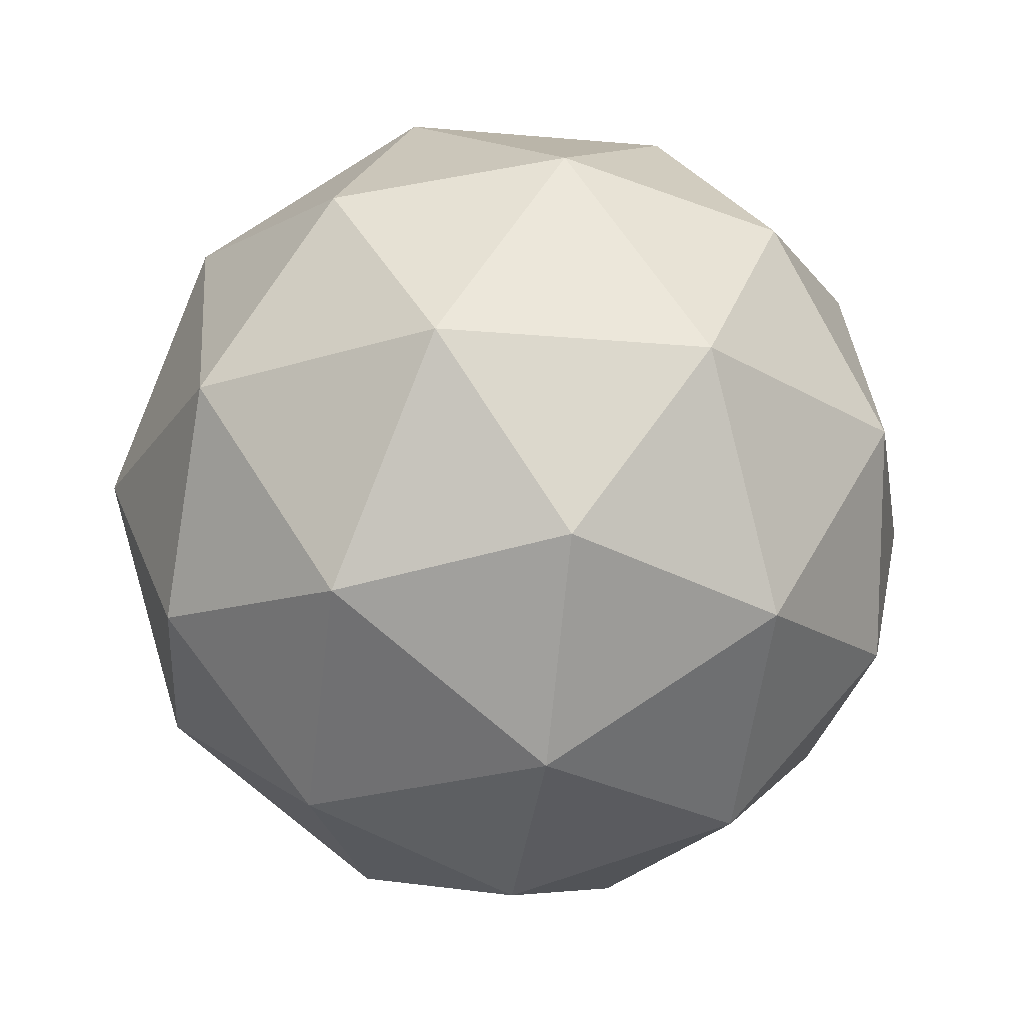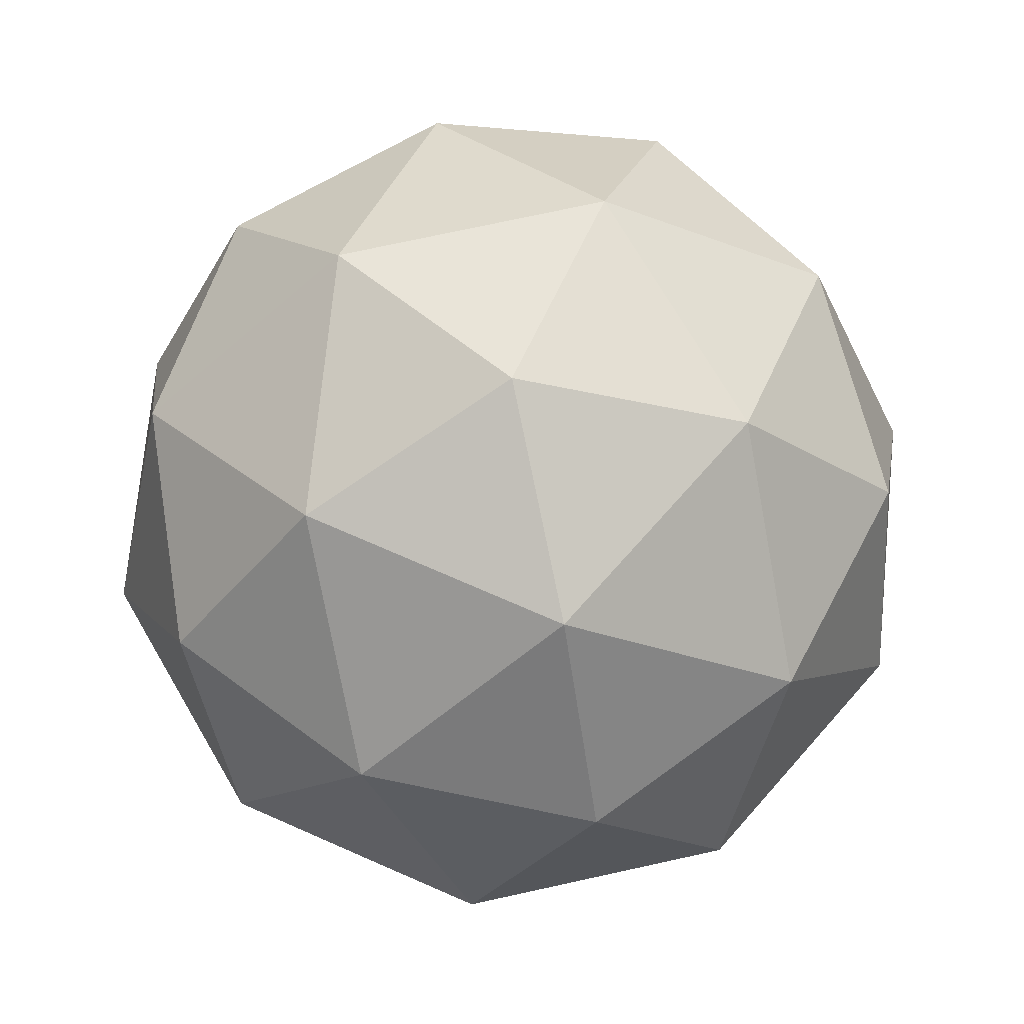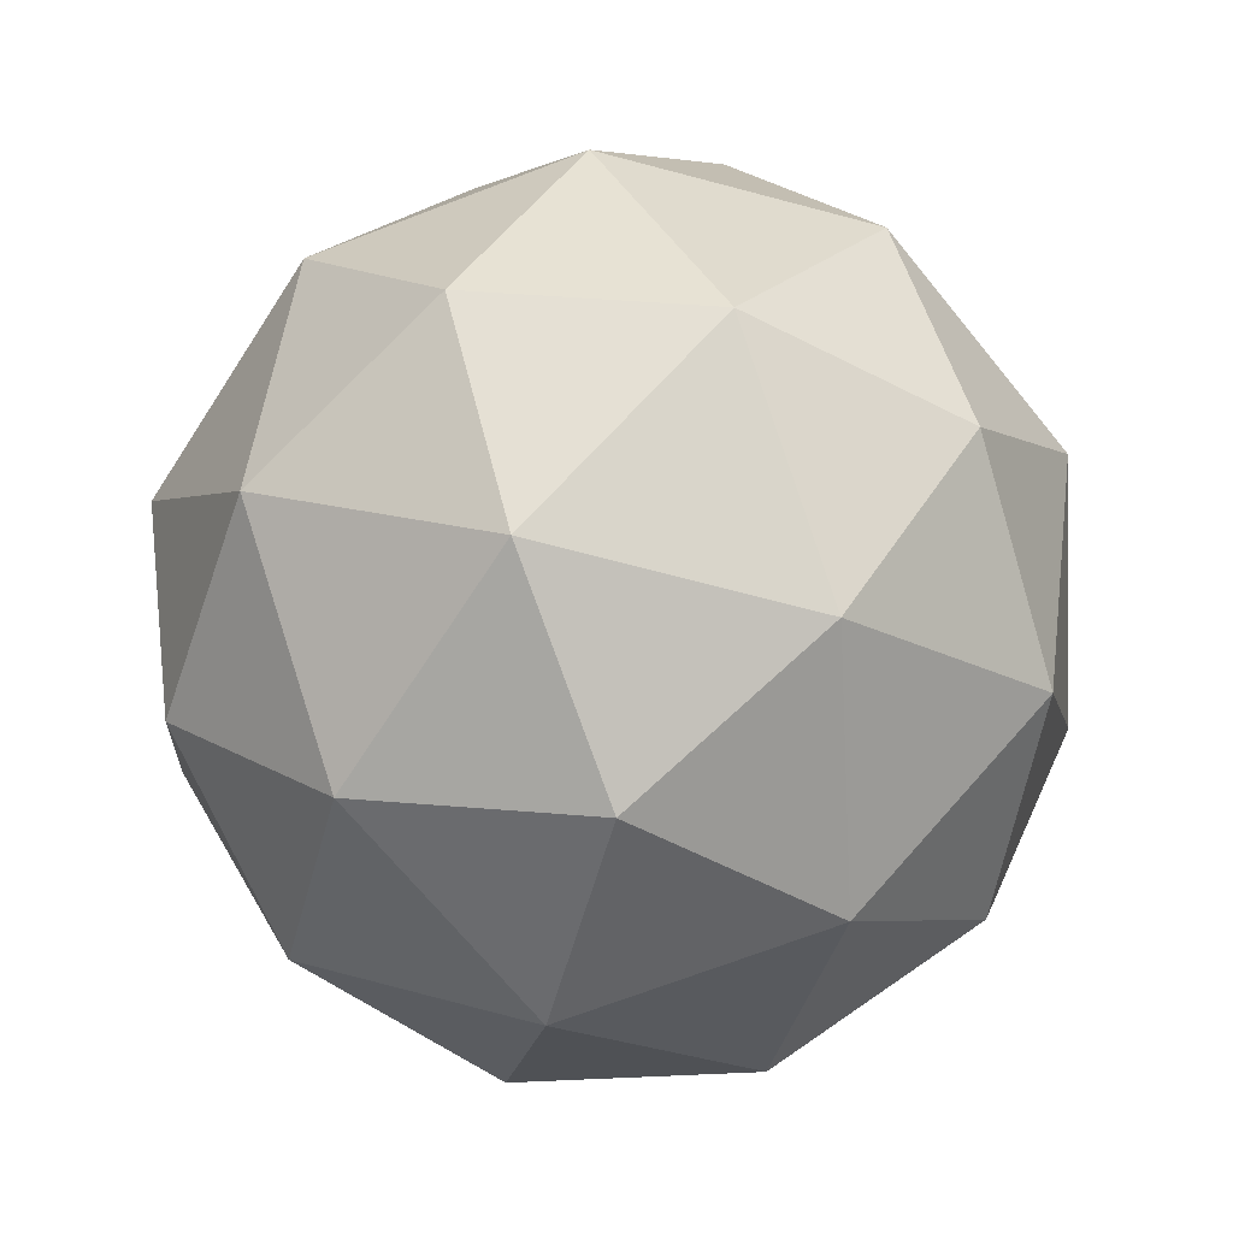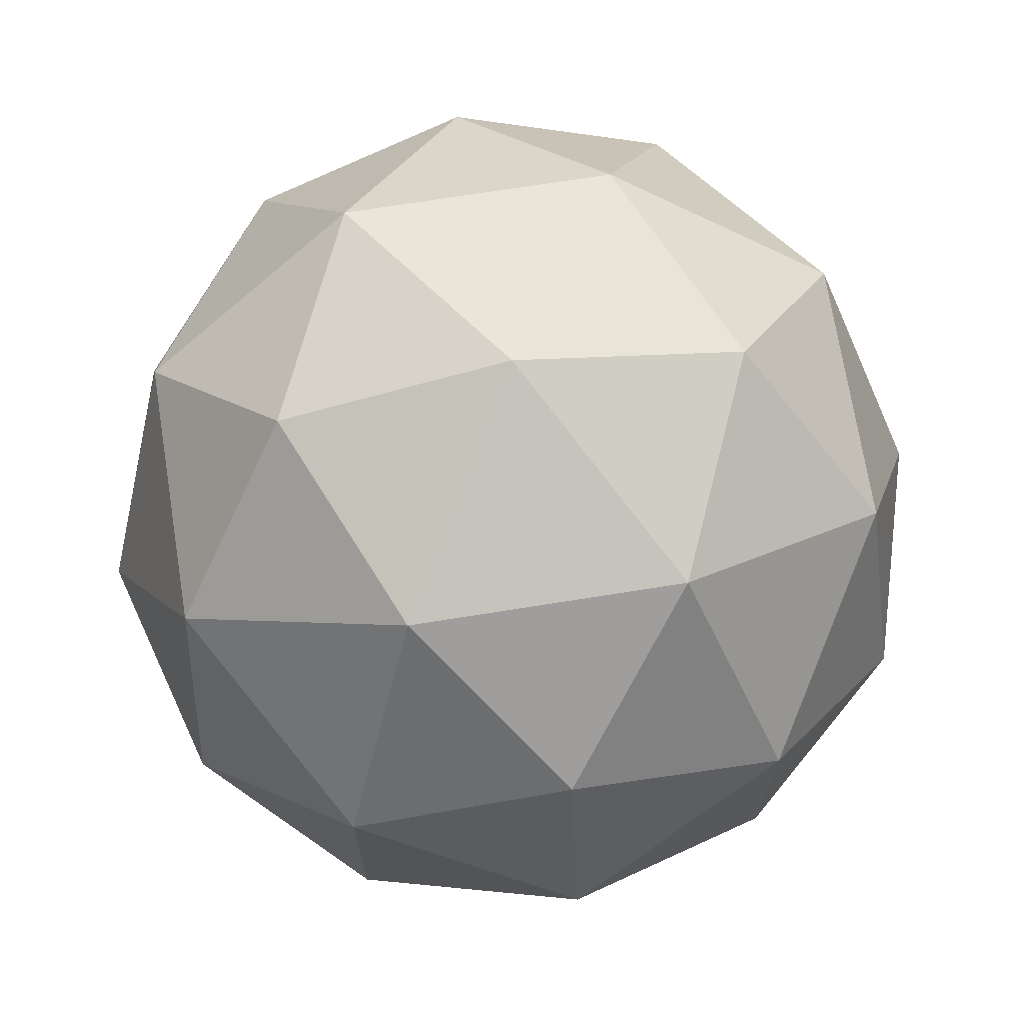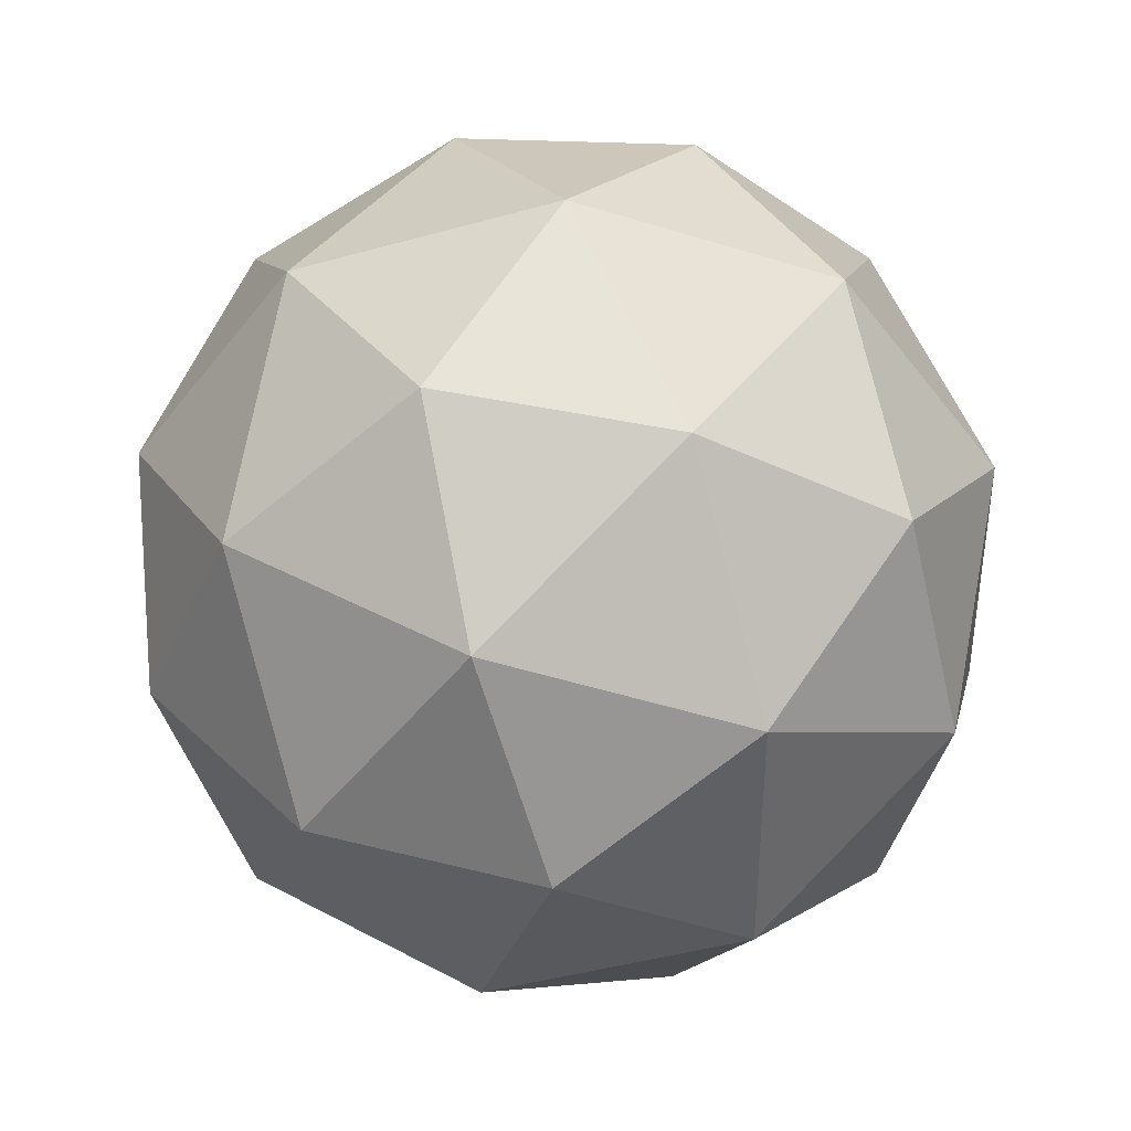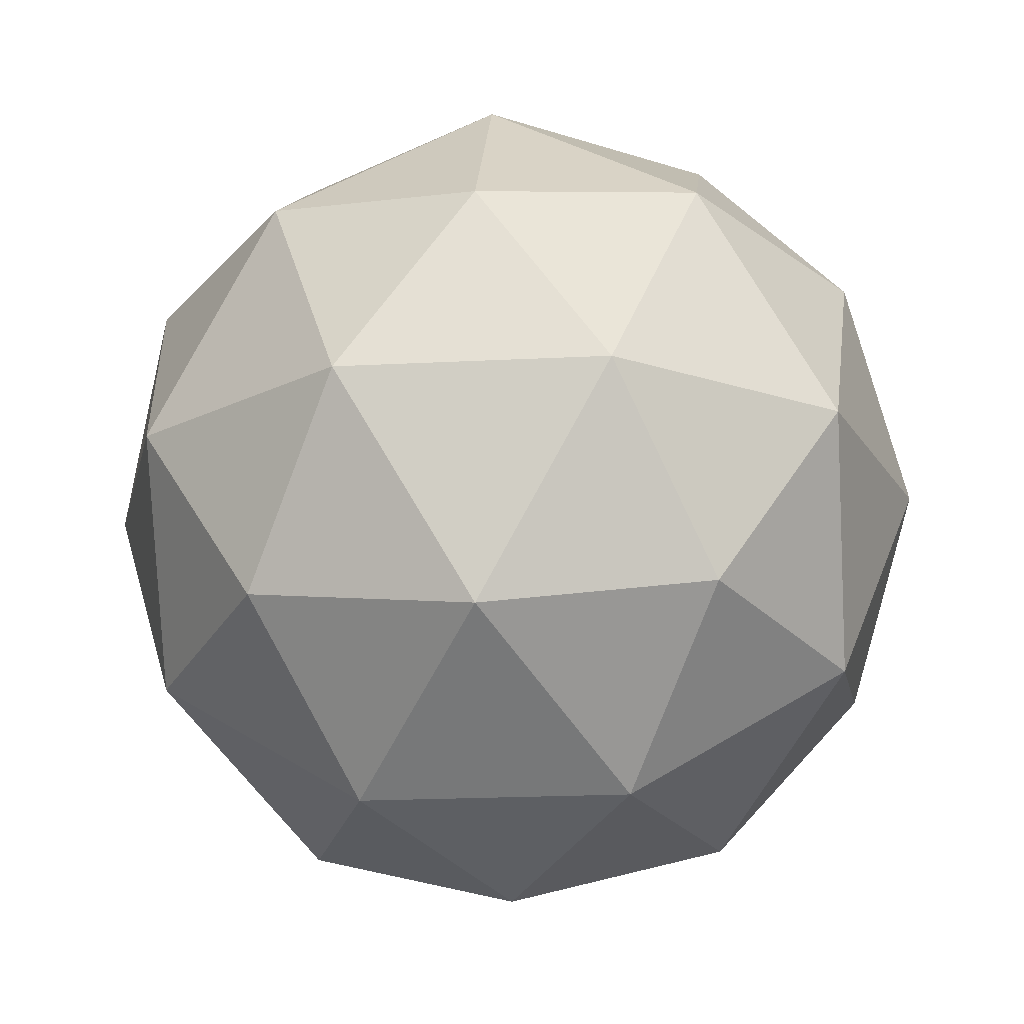
<metadata>
{"format":"obj","ext":"obj","renderer":"f3d","projection":"perspective","resolution":1024,"background":"white","views":[{"elev":-24.1,"azim":117.7,"up":"+Y"},{"elev":73.1,"azim":-66.4,"up":"+Y"},{"elev":-68.6,"azim":3.1,"up":"+Y"},{"elev":70.8,"azim":-130.8,"up":"+Z"},{"elev":41.0,"azim":-178.5,"up":"+Z"},{"elev":-20.5,"azim":95.4,"up":"+Y"}]}
</metadata>
<code>
o Cube
v 1.575 1.277 -1.895
v 0.851 2.725 -1.369
v 1.851 2.725 -1.044
v 2.298 1.83 -2.421
v 1.298 1.83 -2.746
v 0.6802 1.83 -1.895
v 1.298 1.83 -1.044
v 2.298 1.83 -1.369
v 1.149 3.128 -2.204
v 1.149 3.128 -1.586
v 1.737 3.128 -2.395
v 1.737 3.128 -1.395
v 2.1 3.128 -1.895
v 0.9868 2.277 -1.086
v 1.312 2.803 -2.704
v 2.263 2.803 -2.395
v 0.9868 2.277 -2.704
v 1.312 2.803 -1.086
v 0.724 2.803 -1.895
v 2.162 2.277 -1.086
v 1.575 2.277 -2.895
v 2.263 2.803 -1.395
v 1.575 2.277 -0.8949
v 0.6236 2.277 -2.204
v 2.162 2.277 -2.704
v 0.6236 2.277 -1.586
v 1.837 1.752 -2.704
v 1.837 1.752 -1.086
v 2.425 1.752 -1.895
v 2 1.427 -1.586
v 2 1.427 -2.204
v 1.412 1.427 -1.395
v 1.049 1.427 -1.895
v 0.8864 1.752 -1.395
v 1.412 1.427 -2.395
v 2.526 2.277 -1.586
v 2.526 2.277 -2.204
v 0.8864 1.752 -2.395
v 1.575 3.277 -1.895
v 2.469 2.725 -1.895
v 1.851 2.725 -2.746
v 0.851 2.725 -2.421
f 1 35 31
f 8 30 29
f 1 30 32
f 8 29 36
f 1 32 33
f 1 33 35
f 35 5 27
f 31 35 27
f 29 31 4
f 36 29 37
f 33 6 38
f 34 7 14
f 31 27 4
f 30 8 28
f 36 37 40
f 35 33 38
f 26 34 14
f 17 24 42
f 20 36 22
f 23 3 18
f 24 19 42
f 12 22 13
f 10 12 39
f 7 28 23
f 17 42 15
f 9 10 39
f 6 34 26
f 14 23 18
f 9 19 10
f 5 38 17
f 20 22 3
f 19 2 10
f 4 27 25
f 27 5 21
f 10 18 12
f 8 36 20
f 18 3 12
f 22 40 13
f 4 25 37
f 21 17 15
f 24 26 19
f 7 23 14
f 14 18 2
f 37 16 40
f 6 26 24
f 25 41 16
f 36 40 22
f 5 17 21
f 25 27 21
f 17 38 24
f 3 22 12
f 12 13 39
f 26 2 19
f 2 18 10
f 28 8 20
f 37 25 16
f 42 19 9
f 33 32 34
f 25 21 41
f 41 15 11
f 32 28 7
f 38 6 24
f 16 41 11
f 30 1 31
f 21 15 41
f 13 16 11
f 26 14 2
f 23 20 3
f 13 11 39
f 35 38 5
f 33 34 6
f 40 16 13
f 32 7 34
f 29 4 37
f 15 42 9
f 32 30 28
f 23 28 20
f 11 9 39
f 29 30 31
f 11 15 9

</code>
